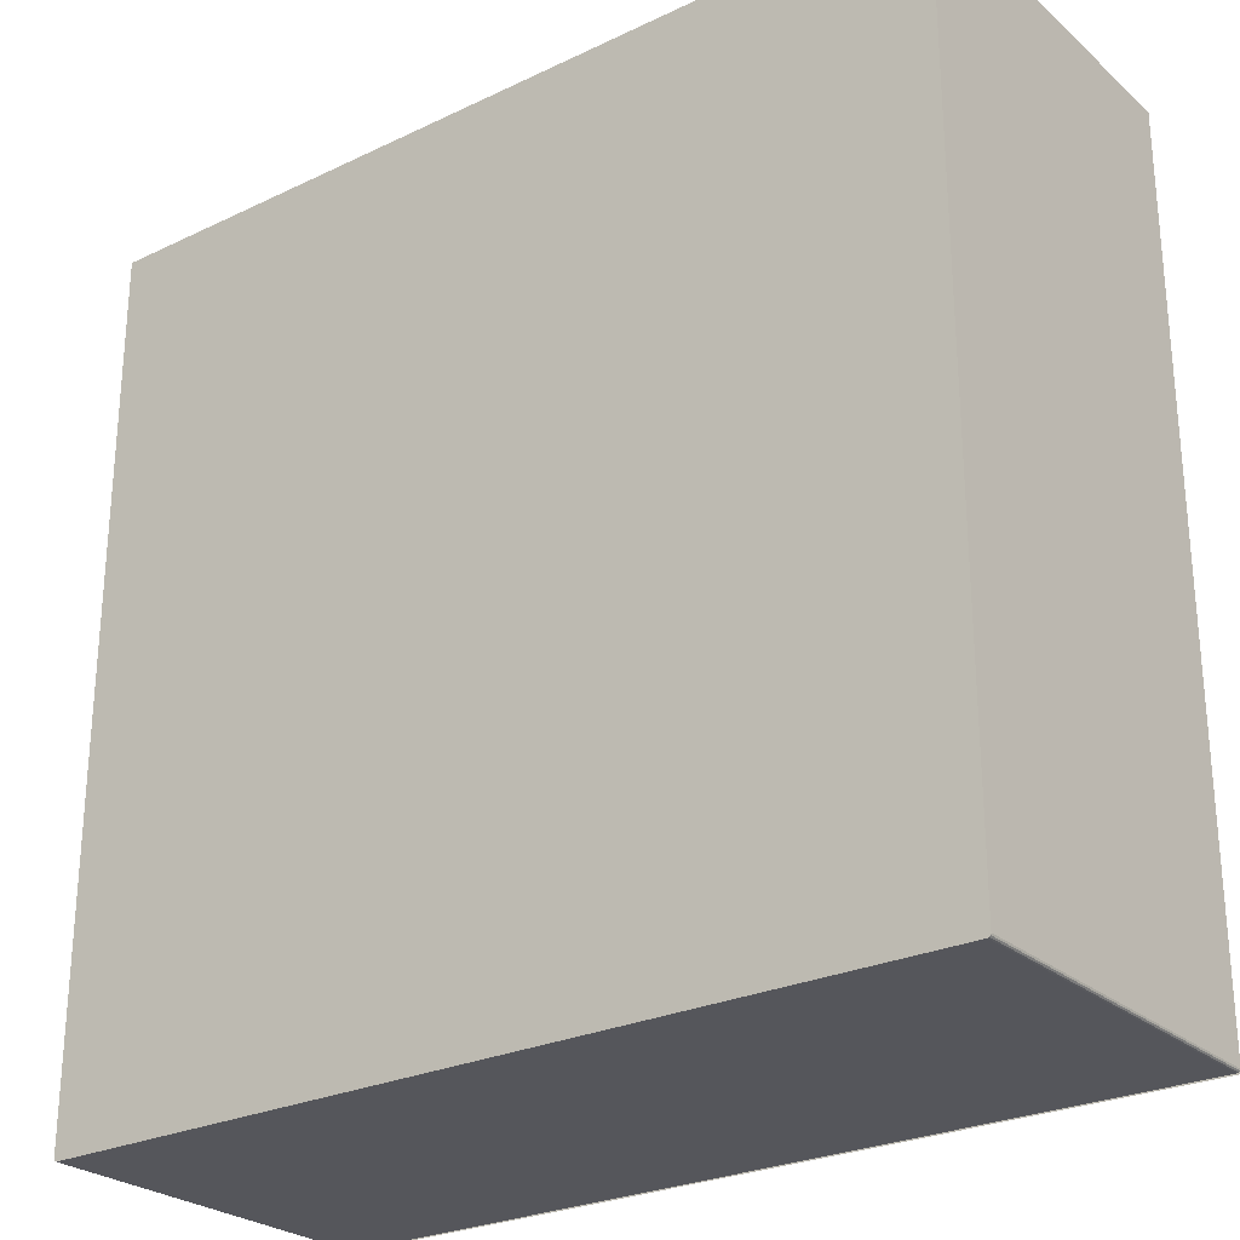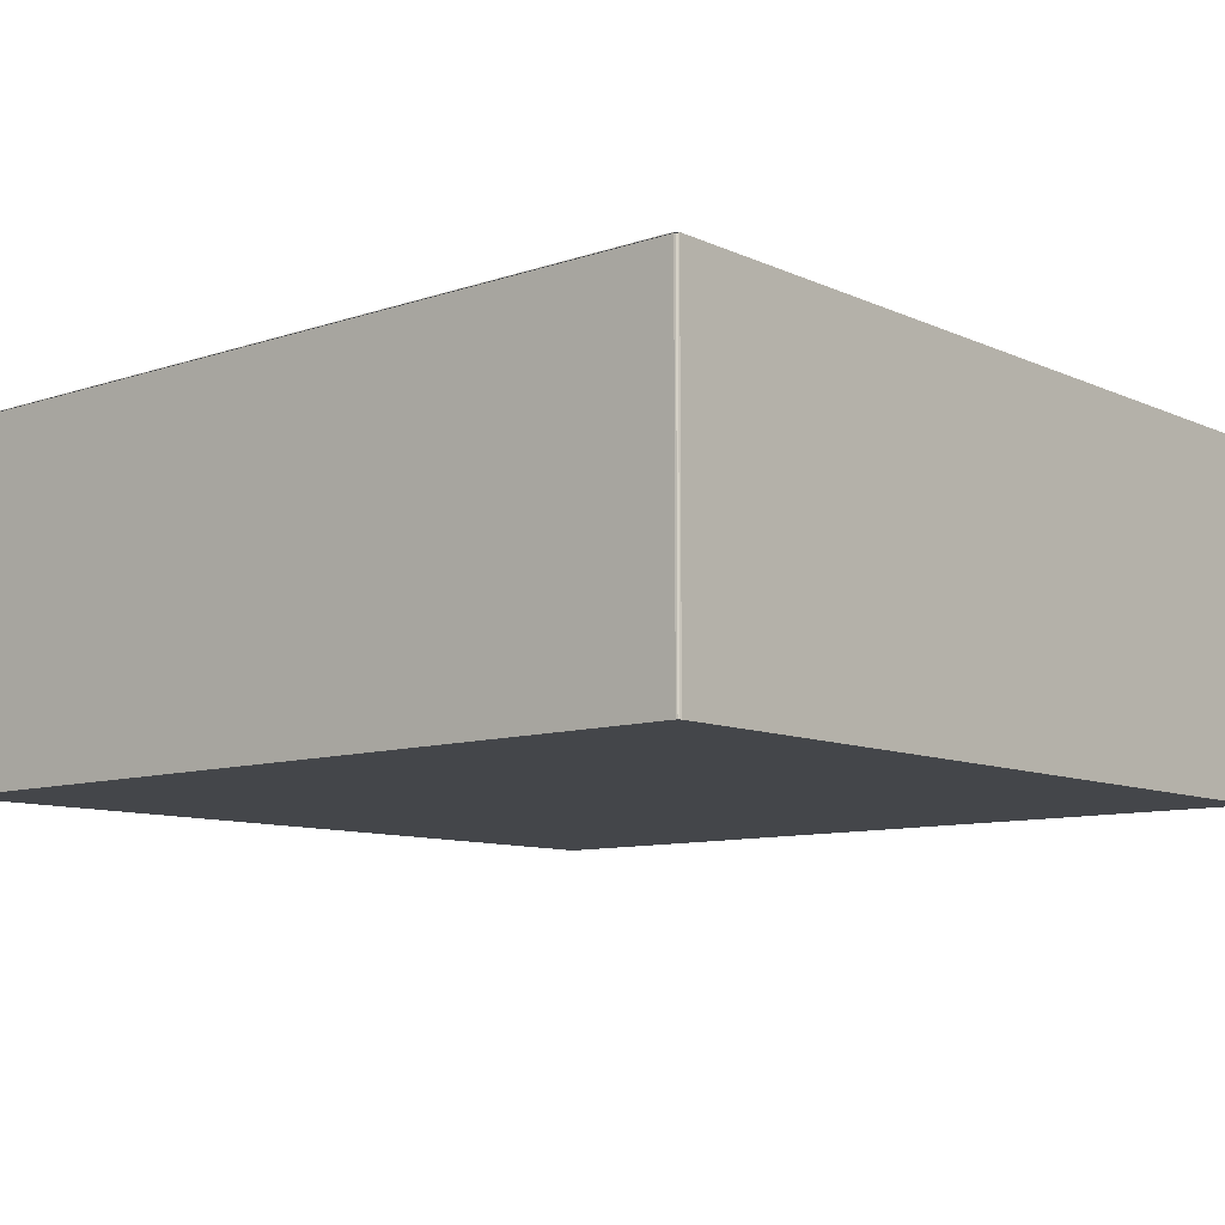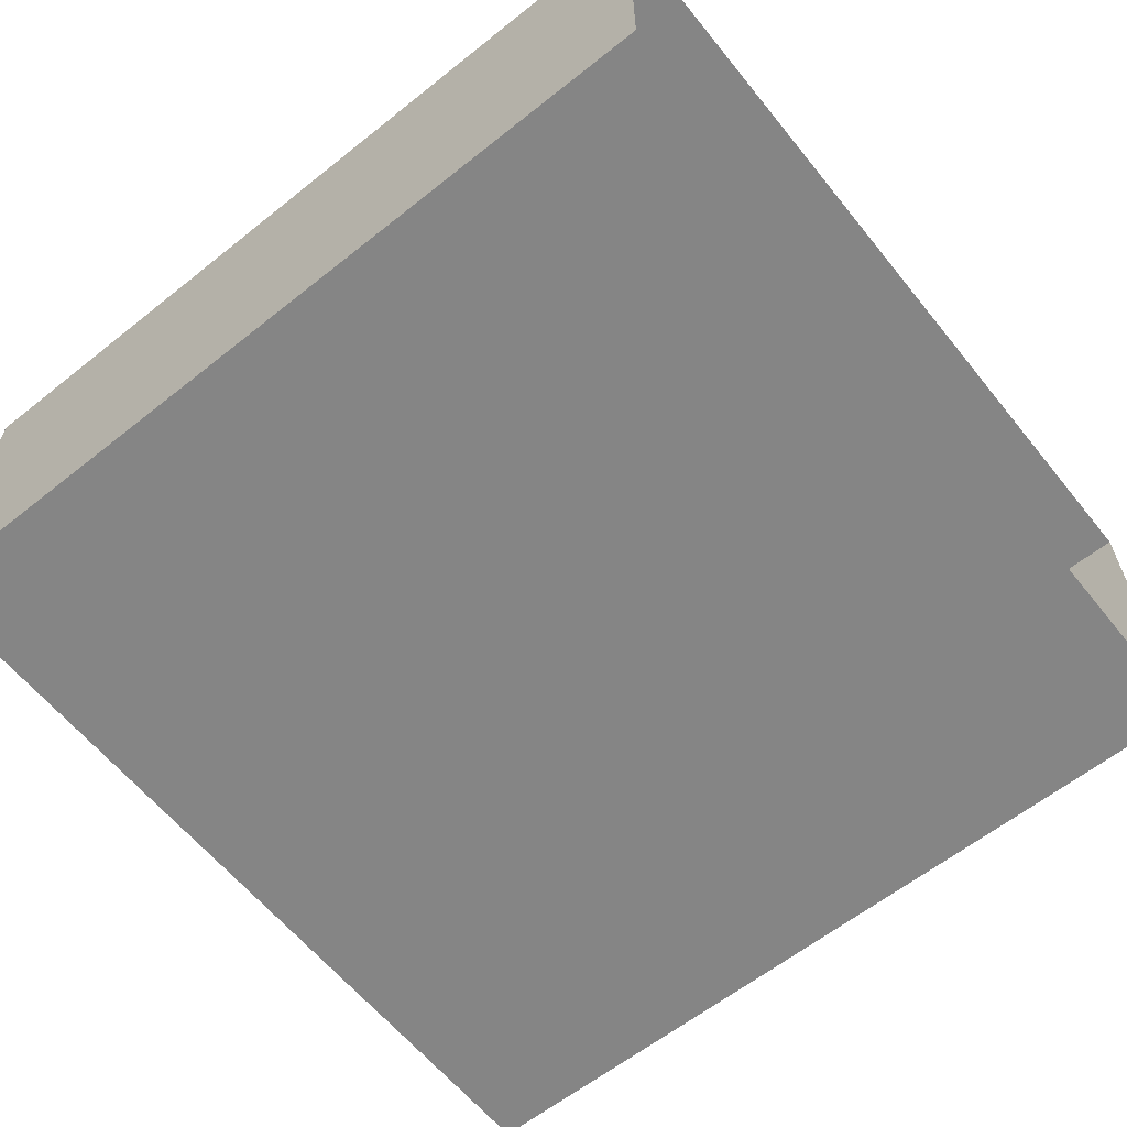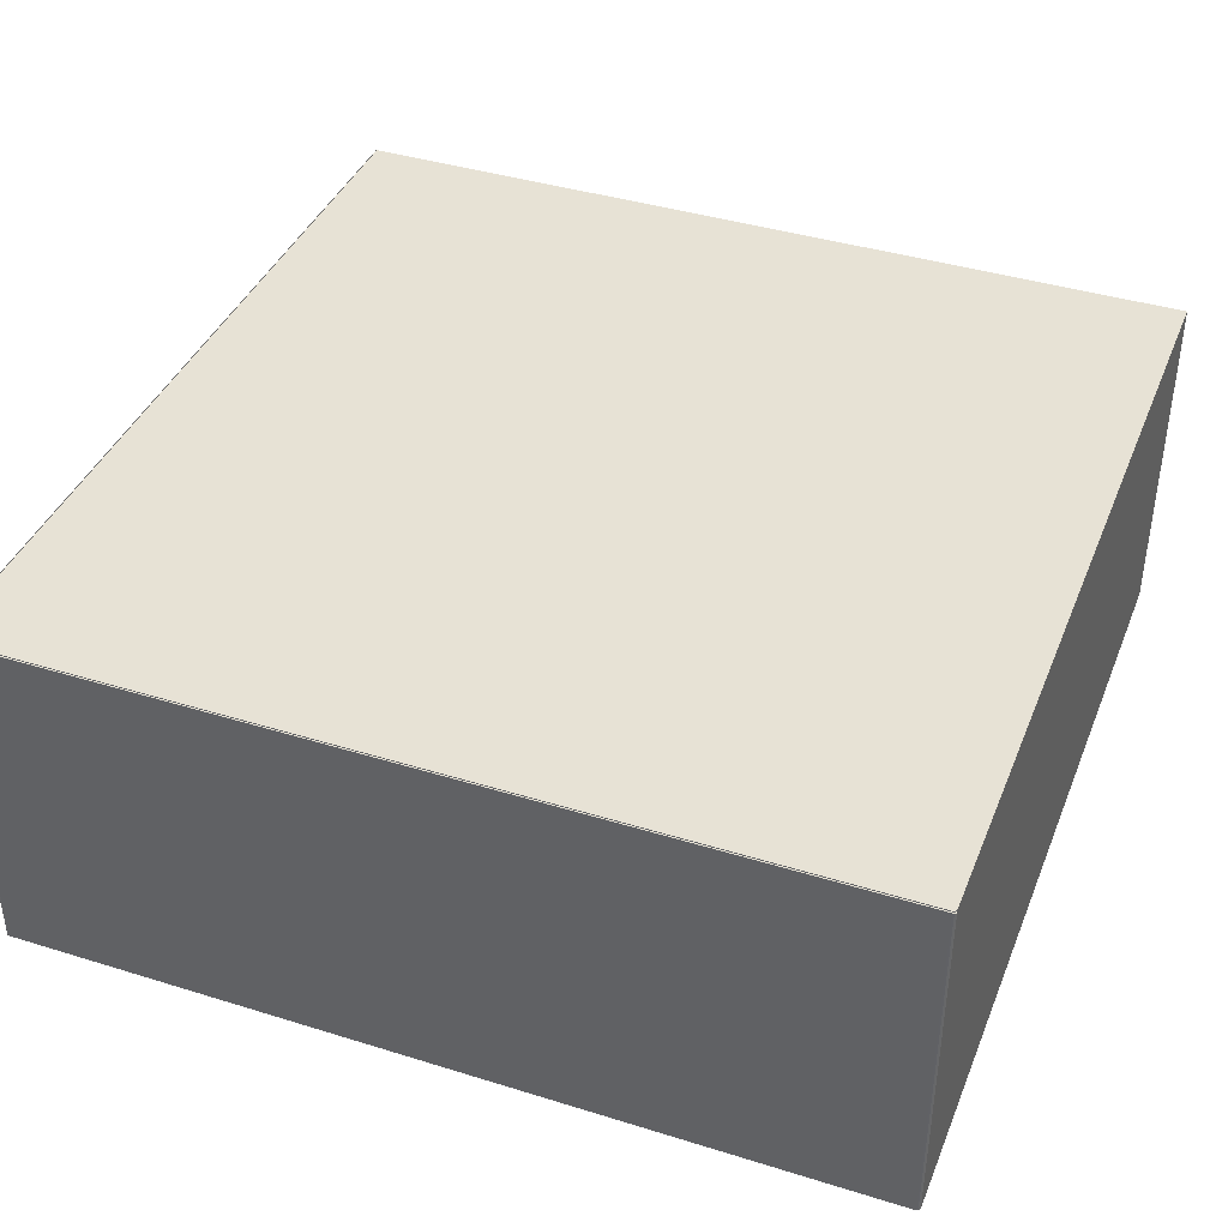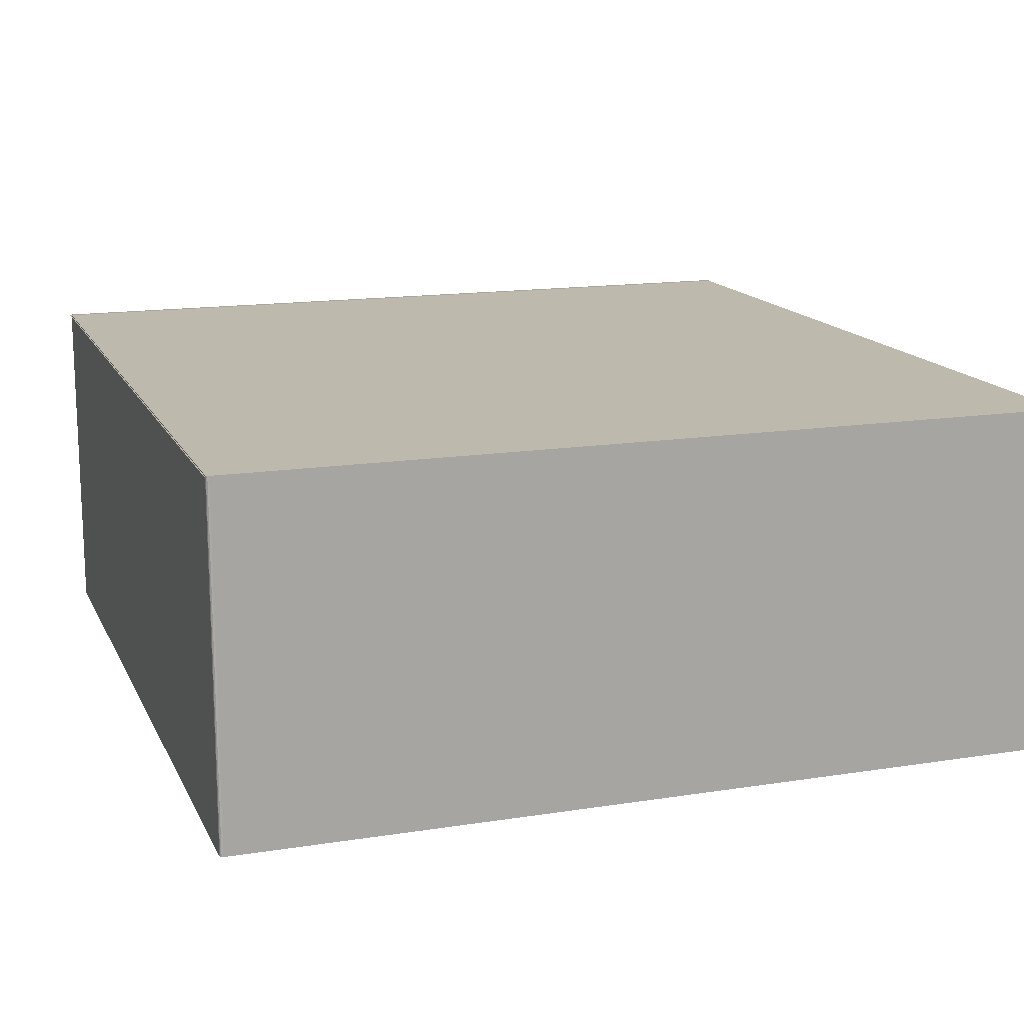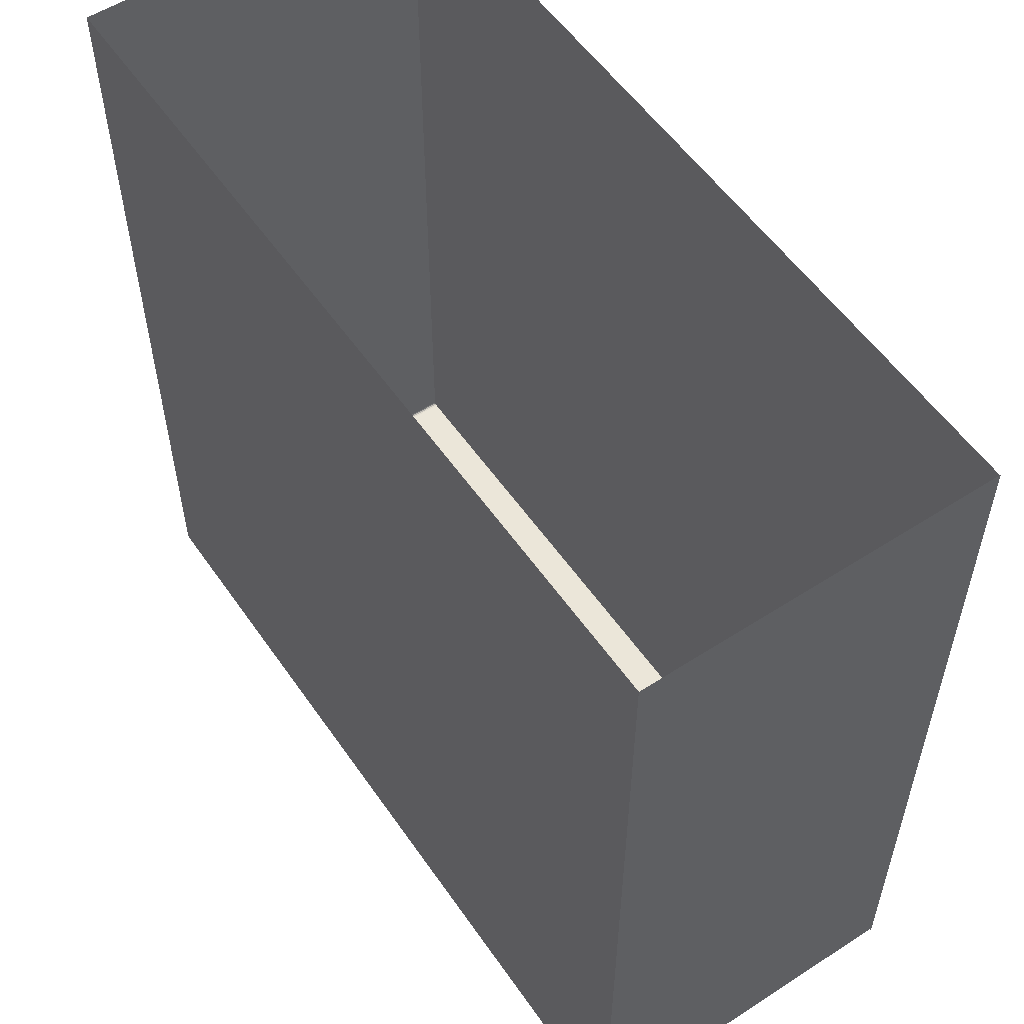
<metadata>
{"format":"obj","ext":"obj","renderer":"f3d","projection":"perspective","resolution":1024,"background":"white","views":[{"elev":-26.3,"azim":36.9,"up":"+Z"},{"elev":-9.6,"azim":-139.0,"up":"+Y"},{"elev":-61.8,"azim":-51.1,"up":"+Y"},{"elev":40.1,"azim":-159.1,"up":"+Y"},{"elev":15.0,"azim":-108.7,"up":"+Y"},{"elev":55.5,"azim":55.8,"up":"+Z"}]}
</metadata>
<code>
o Cube.007
v -2.448 2.825 1.226
v -2.448 2.825 -3.563
v 2.399 2.825 1.226
v 2.399 2.825 -3.563
v -2.448 0.8302 1.226
v -2.448 2.83 1.226
v 2.399 0.8302 1.226
v 2.399 2.83 1.226
v -2.448 0.8302 -3.54
v -2.43 0.8302 -3.557
v -2.445 0.8302 -3.548
v -2.439 0.8302 -3.555
v -2.43 2.83 -3.557
v -2.448 2.83 -3.54
v -2.439 2.83 -3.555
v -2.445 2.83 -3.548
v 2.382 0.8302 -3.557
v 2.399 0.8302 -3.54
v 2.391 0.8302 -3.555
v 2.397 0.8302 -3.548
v 2.399 2.83 -3.54
v 2.382 2.83 -3.557
v 2.397 2.83 -3.548
v 2.391 2.83 -3.555
f 2 4 3 1
f 10 17 22 13
f 18 7 8 21
f 5 9 14 6
f 13 15 12 10
f 15 16 11 12
f 16 14 9 11
f 21 23 20 18
f 23 24 19 20
f 24 22 17 19
f 9 5 7 18 20 19 17 10 12 11

</code>
